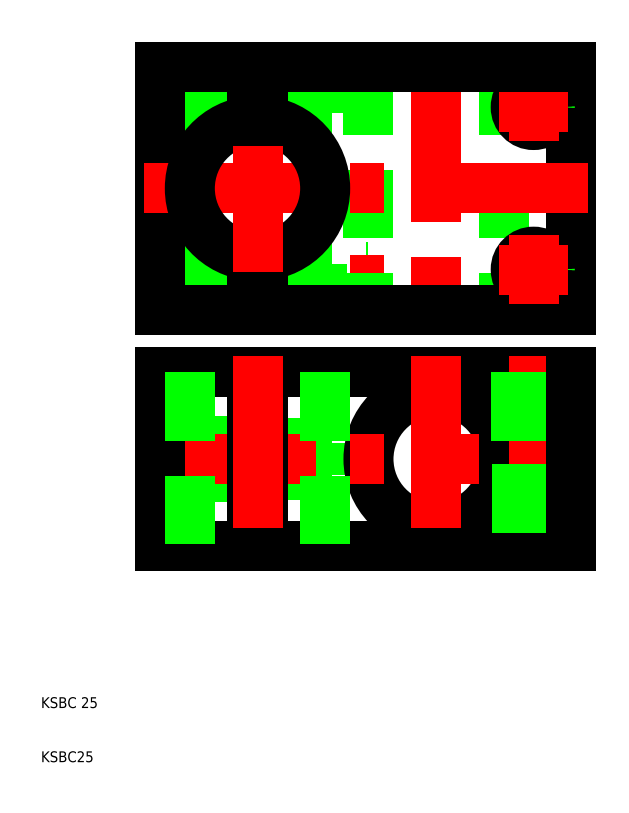
<metadata>
{"format":"dxf","ext":"dxf","renderer":"ezdxf+matplotlib","layout":"modelspace","background":"white","min_lineweight":24,"dpi":150}
</metadata>
<code>
0
SECTION
2
ENTITIES
0
LINE
8
0
10
51
20
63.54
30
0
11
70.74
21
63.54
31
0
0
LINE
8
0
10
51
20
68.46
30
0
11
70.74
21
68.46
31
0
0
LINE
8
0
10
62
20
69
30
0
11
51
21
69
31
0
0
LINE
8
0
10
62
20
63
30
0
11
51
21
63
31
0
0
LINE
8
0
10
49
20
69.3
30
0
11
32
21
69.3
31
0
0
LINE
8
0
10
49
20
62.7
30
0
11
32
21
62.7
31
0
0
LINE
8
0
10
62
20
63
30
0
11
62
21
69
31
0
0
ARC
8
0
10
83
20
66
30
0
40
12.5
50
4.589
51
355.4
0
LINE
8
0
10
108
20
50
30
0
11
51
21
50
31
0
0
LINE
8
0
10
51
20
82
30
0
11
108
21
82
31
0
0
LINE
8
CENTER
10
29
20
66
30
0
11
111
21
66
31
0
0
LINE
8
0
10
32
20
82
30
0
11
49
21
82
31
0
0
LINE
8
0
10
49
20
50
30
0
11
32
21
50
31
0
0
LINE
8
0
10
32
20
50
30
0
11
32
21
82
31
0
0
LINE
8
0
10
49
20
50
30
0
11
49
21
82
31
0
0
LINE
8
0
10
51
20
50
30
0
11
51
21
82
31
0
0
LINE
8
CENTER
10
50
20
85
30
0
11
50
21
47
31
0
0
LINE
8
0
10
37.5
20
82
30
0
11
37.5
21
50
31
0
0
LINE
8
CENTER
10
83
20
85
30
0
11
83
21
47
31
0
0
LINE
8
0
10
62.5
20
82
30
0
11
62.5
21
50
31
0
0
LINE
8
0
10
95.46
20
67
30
0
11
108
21
67
31
0
0
LINE
8
0
10
95.46
20
65
30
0
11
108
21
65
31
0
0
LINE
8
CENTER
10
101
20
85
30
0
11
101
21
47
31
0
0
LINE
8
0
10
104
20
65
30
0
11
104
21
50
31
0
0
LINE
8
0
10
103.5
20
65
30
0
11
103.5
21
50
31
0
0
LINE
8
0
10
98.54
20
65
30
0
11
98.54
21
50
31
0
0
LINE
8
0
10
98
20
65
30
0
11
98
21
50
31
0
0
LINE
8
0
10
104.3
20
82
30
0
11
104.3
21
67
31
0
0
LINE
8
0
10
97.7
20
82
30
0
11
97.7
21
67
31
0
0
LINE
8
0
10
108
20
65
30
0
11
108
21
50
31
0
0
LINE
8
0
10
108
20
82
30
0
11
108
21
67
31
0
0
LINE
8
0
10
51
20
96.54
30
0
11
70.5
21
96.54
31
0
0
LINE
8
0
10
51
20
101.5
30
0
11
70.5
21
101.5
31
0
0
LINE
8
CENTER
10
29
20
99
30
0
11
73.5
21
99
31
0
0
LINE
8
0
10
62
20
102
30
0
11
51
21
102
31
0
0
LINE
8
0
10
62
20
96
30
0
11
51
21
96
31
0
0
LINE
8
0
10
49
20
102.3
30
0
11
32
21
102.3
31
0
0
LINE
8
0
10
49
20
95.7
30
0
11
32
21
95.7
31
0
0
LINE
8
0
10
62
20
96
30
0
11
62
21
102
31
0
0
LINE
8
0
10
51
20
130.5
30
0
11
70.5
21
130.5
31
0
0
LINE
8
0
10
51
20
135.5
30
0
11
70.5
21
135.5
31
0
0
LINE
8
CENTER
10
29
20
133
30
0
11
73.5
21
133
31
0
0
LINE
8
0
10
62
20
136
30
0
11
51
21
136
31
0
0
LINE
8
0
10
62
20
130
30
0
11
51
21
130
31
0
0
LINE
8
0
10
49
20
136.3
30
0
11
32
21
136.3
31
0
0
LINE
8
0
10
49
20
129.7
30
0
11
32
21
129.7
31
0
0
LINE
8
0
10
62
20
130
30
0
11
62
21
136
31
0
0
LINE
8
0
10
95.5
20
138.5
30
0
11
95.5
21
93.5
31
0
0
LINE
8
0
10
70.5
20
138.5
30
0
11
70.5
21
93.5
31
0
0
LINE
8
CENTER
10
83
20
141.5
30
0
11
83
21
90.5
31
0
0
LINE
8
0
10
108
20
138.5
30
0
11
108
21
93.5
31
0
0
LINE
8
0
10
49
20
103.5
30
0
11
49
21
93.5
31
0
0
LINE
8
0
10
51
20
103.5
30
0
11
51
21
93.5
31
0
0
LINE
8
0
10
32
20
93.5
30
0
11
32
21
138.5
31
0
0
LINE
8
0
10
108
20
93.5
30
0
11
51
21
93.5
31
0
0
ARC
8
0
10
101
20
131
30
0
40
3
50
350
51
280
0
ARC
8
0
10
101
20
101
30
0
40
3
50
350
51
280
0
LINE
8
0
10
49
20
93.5
30
0
11
32
21
93.5
31
0
0
CIRCLE
8
0
10
101
20
131
30
0
40
2.459
0
CIRCLE
8
0
10
101
20
101
30
0
40
2.459
0
CIRCLE
8
0
10
101
20
131
30
0
40
3.3
0
CIRCLE
8
0
10
101
20
101
30
0
40
3.3
0
LINE
8
CENTER
10
94.7
20
131
30
0
11
107.3
21
131
31
0
0
LINE
8
CENTER
10
101
20
137.3
30
0
11
101
21
124.7
31
0
0
LINE
8
CENTER
10
94.7
20
101
30
0
11
107.3
21
101
31
0
0
LINE
8
CENTER
10
101
20
107.3
30
0
11
101
21
94.7
31
0
0
LINE
8
0
10
51
20
138.5
30
0
11
108
21
138.5
31
0
0
LINE
8
CENTER
10
29
20
116
30
0
11
111
21
116
31
0
0
LINE
8
0
10
32
20
138.5
30
0
11
49
21
138.5
31
0
0
ARC
8
0
10
50
20
116
30
0
40
12.5
50
274.6
51
85.41
0
ARC
8
0
10
50
20
116
30
0
40
12.5
50
94.59
51
265.4
0
LINE
8
CENTER
10
50
20
131.5
30
0
11
50
21
100.5
31
0
0
LINE
8
0
10
51
20
138.5
30
0
11
51
21
128.5
31
0
0
LINE
8
0
10
49
20
138.5
30
0
11
49
21
128.5
31
0
0
TEXT
8
0
10
10
20
20
30
0
40
2
1
KSBC 25
0
TEXT
8
0
10
10
20
10
30
0
40
2
1
KSBC25
0
VIEWPORT
8
0
10
261.5
20
148.5
30
0
40
523
41
297
68
     1
69
     1
0
ENDSEC
0
EOF

</code>
